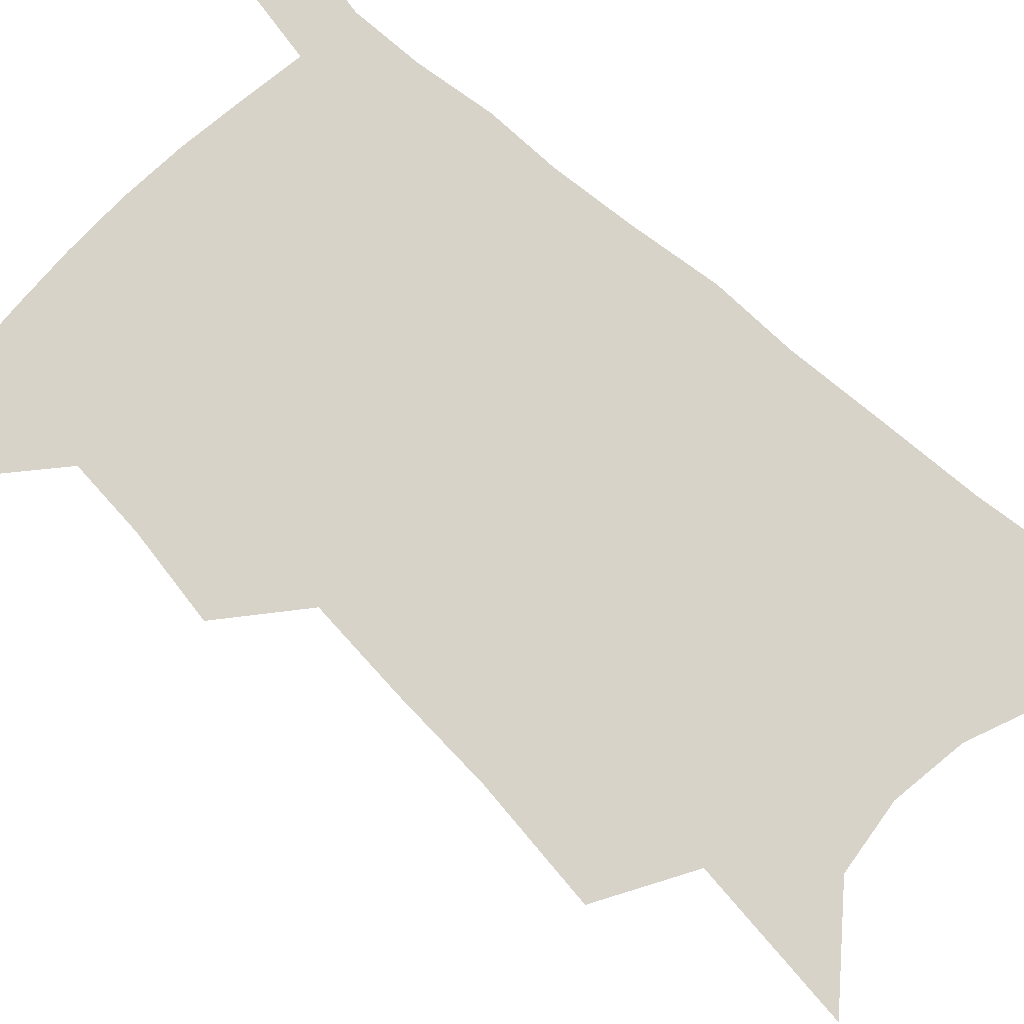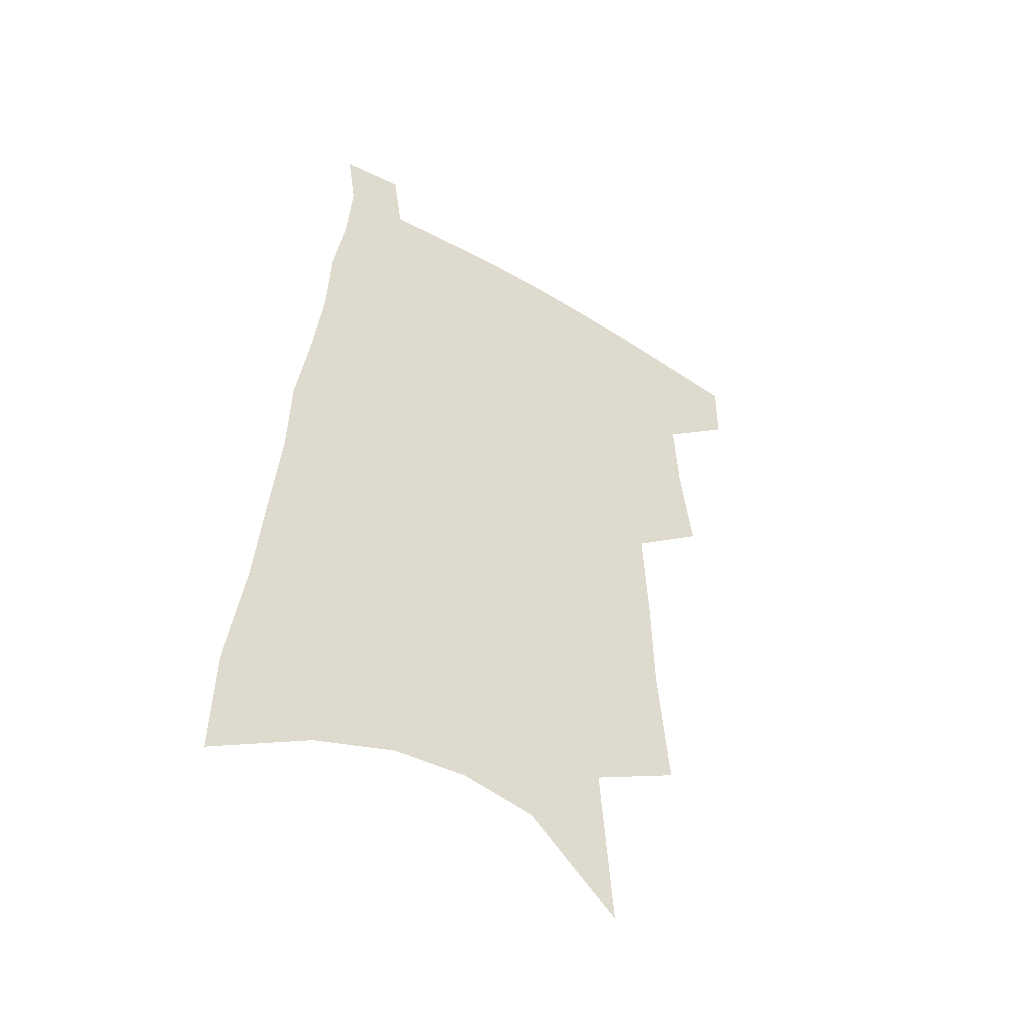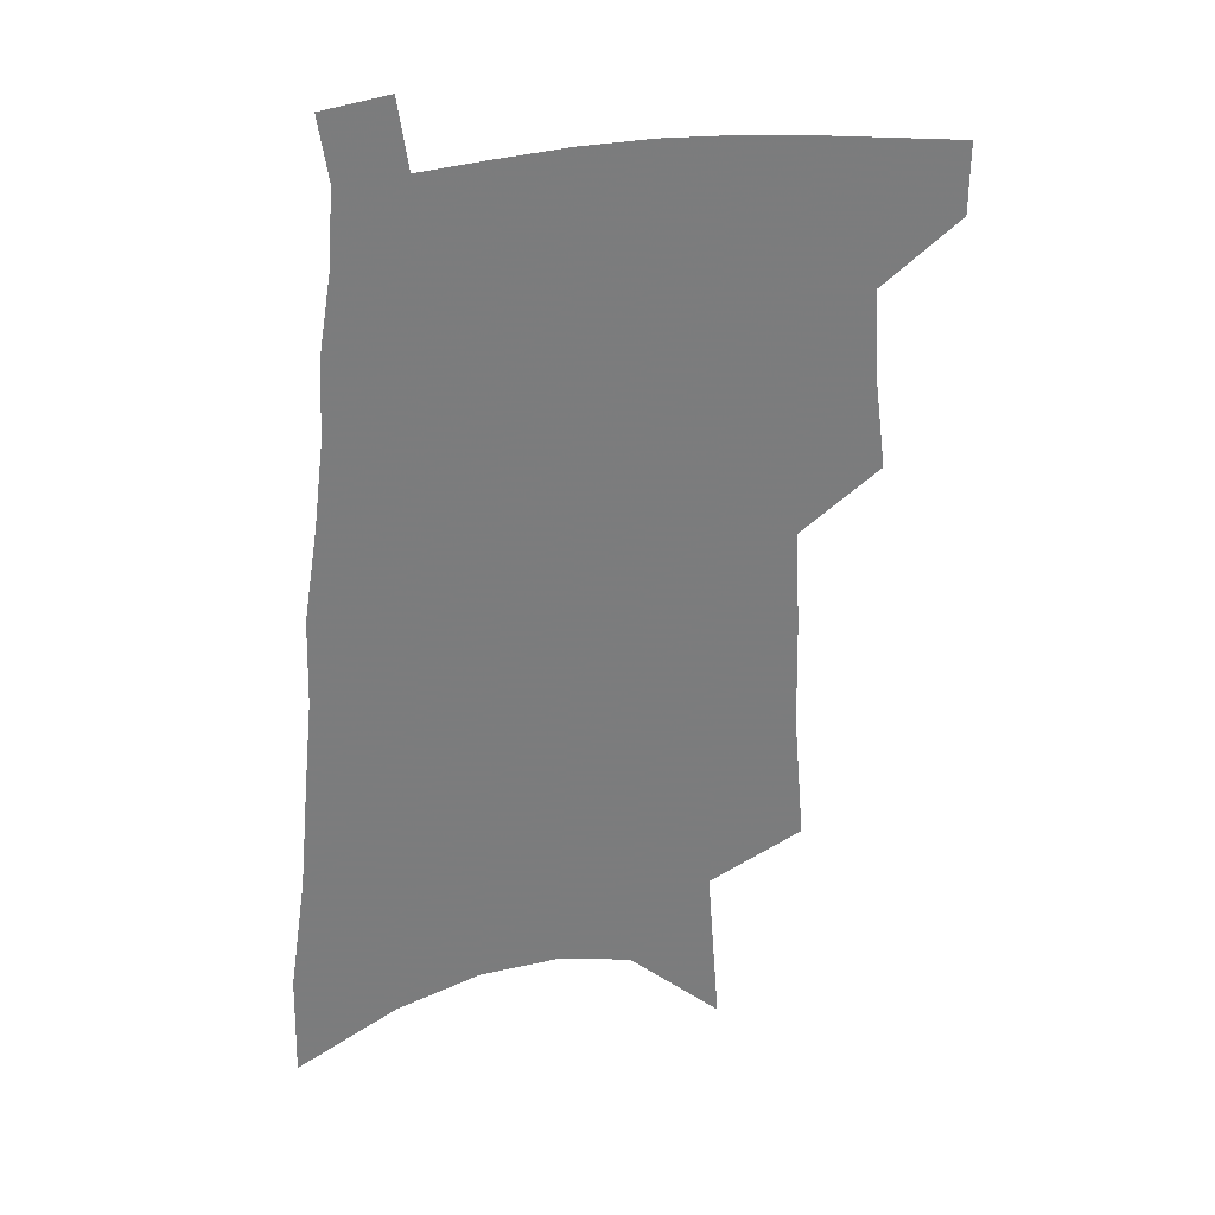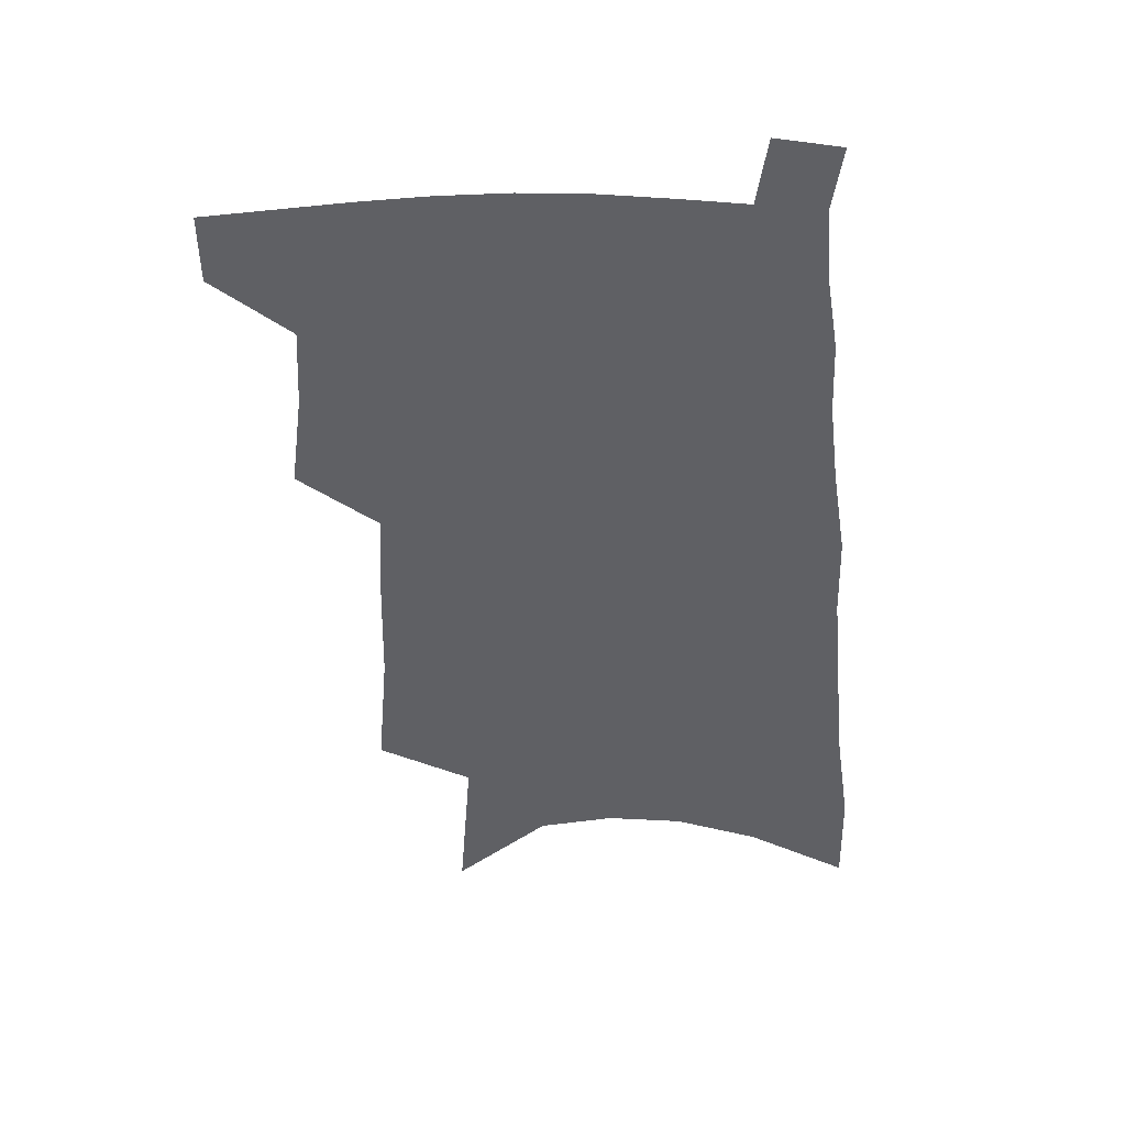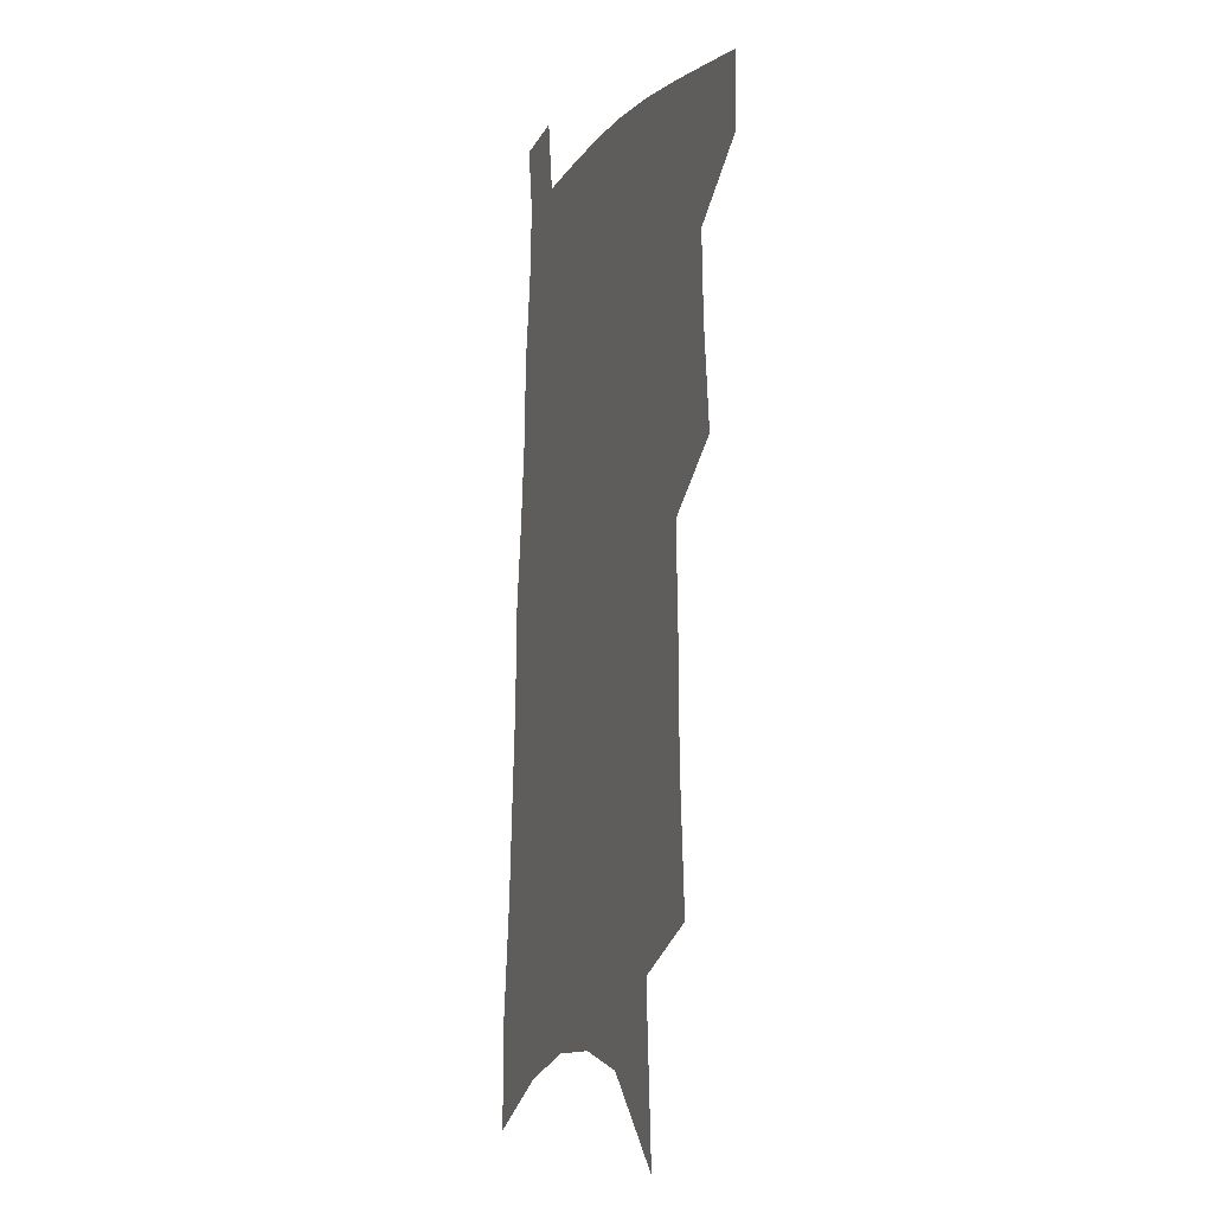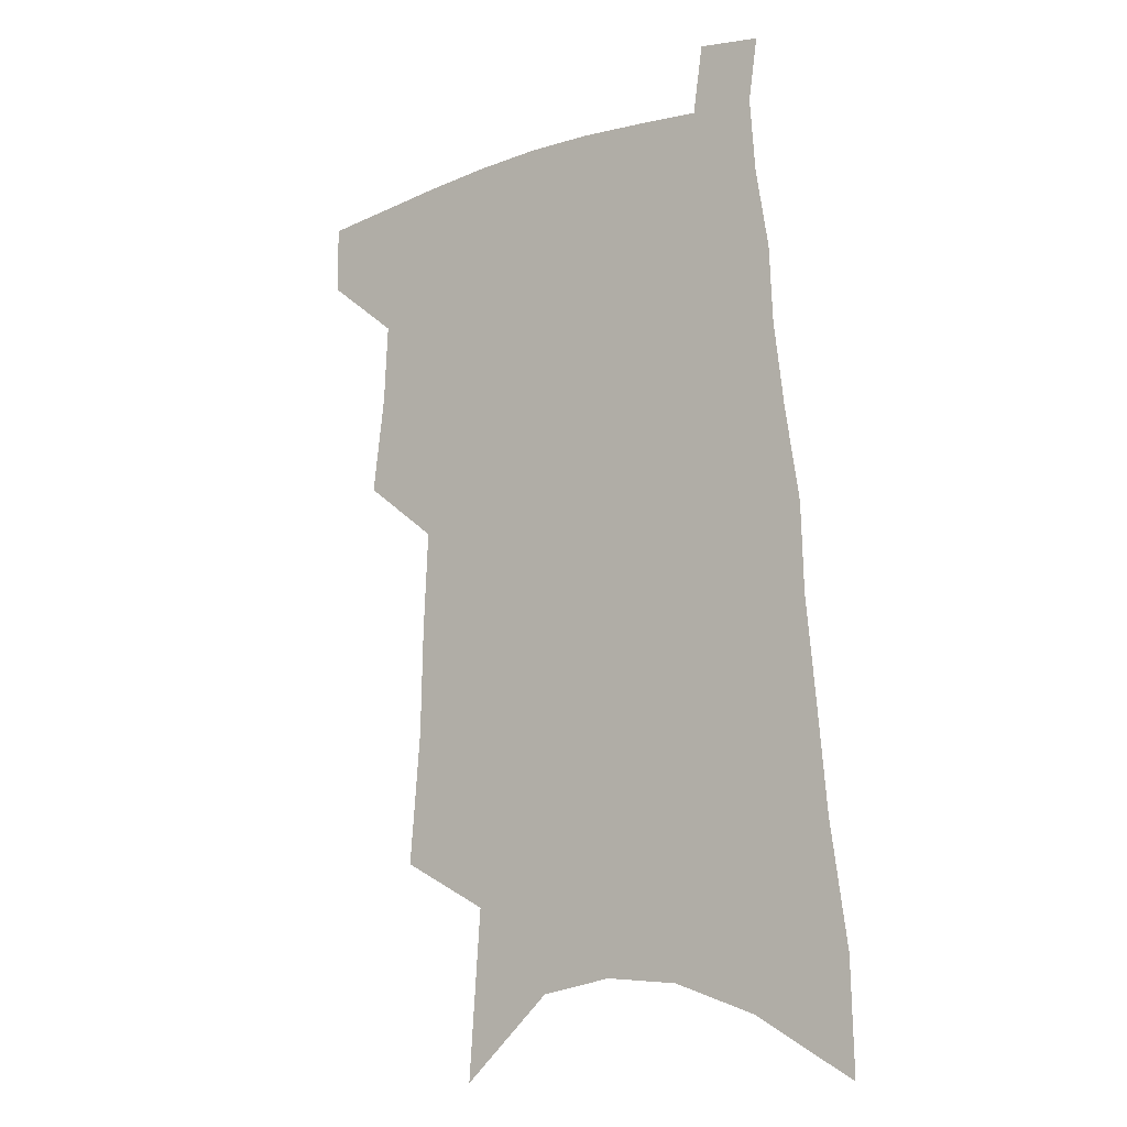
<metadata>
{"format":"obj","ext":"obj","renderer":"f3d","projection":"perspective","resolution":1024,"background":"white","views":[{"elev":76.8,"azim":-44.9,"up":"+Z"},{"elev":-48.7,"azim":146.2,"up":"+Y"},{"elev":31.7,"azim":168.7,"up":"+Y"},{"elev":45.5,"azim":-1.0,"up":"+Y"},{"elev":-6.0,"azim":-109.5,"up":"+Y"},{"elev":-13.7,"azim":37.7,"up":"+Y"}]}
</metadata>
<code>
v 503.9 473.8 0
v 503.6 498.5 0
v 525.2 388.4 0
v 529.6 423.2 0
v 531.1 451.8 0
v 530.6 476.6 0
v 528 501.1 0
v 546.6 245.1 0
v 550.5 292.2 0
v 551.3 330 0
v 553.1 366.7 0
v 555.2 400.3 0
v 555.2 427.6 0
v 556.2 454.6 0
v 555 478.7 0
v 552.3 503.6 0
v 575.3 167.8 0
v 579.7 227.6 0
v 578.5 266.6 0
v 580.5 311 0
v 579.5 343.4 0
v 579.4 374.9 0
v 580.6 406.2 0
v 581 432.9 0
v 580.8 456.9 0
v 580 479.9 0
v 576.9 505.6 0
v 608.3 196.8 0
v 607 239.6 0
v 605 274.8 0
v 605.1 317.3 0
v 604 348.8 0
v 603.9 380.9 0
v 603.8 408.8 0
v 603.9 434.5 0
v 603.8 457.9 0
v 603.6 480.8 0
v 601.5 506.4 0
v 635.1 201.2 0
v 632.7 243.9 0
v 630.6 281.5 0
v 629 318.4 0
v 627.7 352.8 0
v 627 381.6 0
v 626.4 409.7 0
v 626.1 436.6 0
v 626.5 458.4 0
v 626.8 481 0
v 626.1 505.7 0
v 662.4 198.5 0
v 659.4 239.3 0
v 656.3 278.9 0
v 653.2 317.7 0
v 651.6 349.5 0
v 650.7 378.4 0
v 649.9 406.2 0
v 648.5 434 0
v 648.7 457.8 0
v 649.5 480.7 0
v 651.3 503.6 0
v 692.7 187.7 0
v 687.3 232.8 0
v 683.7 271.8 0
v 681.4 307.1 0
v 678 341.7 0
v 676.1 372.6 0
v 674.1 402.1 0
v 672.4 429.7 0
v 672.3 454.6 0
v 671.9 479 0
v 674.6 501.2 0
v 678.2 525.6 0
v 729.1 166.5 0
v 728.1 205.3 0
v 722 248.3 0
v 718.7 285.6 0
v 715.3 321.2 0
v 714.4 352.6 0
v 709.3 386.2 0
v 705.6 416.9 0
v 704.4 444.1 0
v 699.8 472.9 0
v 697.9 499.6 0
v 701.3 521.8 0
f 5 6 1
f 1 6 2
f 6 7 2
f 11 12 3
f 3 12 4
f 12 13 4
f 4 13 5
f 13 14 5
f 5 14 6
f 14 15 6
f 6 15 7
f 15 16 7
f 18 19 8
f 8 19 9
f 19 20 9
f 9 20 10
f 20 21 10
f 10 21 11
f 21 22 11
f 11 22 12
f 22 23 12
f 12 23 13
f 23 24 13
f 13 24 14
f 24 25 14
f 14 25 15
f 25 26 15
f 15 26 16
f 26 27 16
f 17 28 18
f 28 29 18
f 18 29 19
f 29 30 19
f 19 30 20
f 30 31 20
f 20 31 21
f 31 32 21
f 21 32 22
f 32 33 22
f 22 33 23
f 33 34 23
f 23 34 24
f 34 35 24
f 24 35 25
f 35 36 25
f 25 36 26
f 36 37 26
f 26 37 27
f 37 38 27
f 28 39 29
f 39 40 29
f 29 40 30
f 40 41 30
f 30 41 31
f 41 42 31
f 31 42 32
f 42 43 32
f 32 43 33
f 43 44 33
f 33 44 34
f 44 45 34
f 34 45 35
f 45 46 35
f 35 46 36
f 46 47 36
f 36 47 37
f 47 48 37
f 37 48 38
f 48 49 38
f 39 50 40
f 50 51 40
f 40 51 41
f 51 52 41
f 41 52 42
f 52 53 42
f 42 53 43
f 53 54 43
f 43 54 44
f 54 55 44
f 44 55 45
f 55 56 45
f 45 56 46
f 56 57 46
f 46 57 47
f 57 58 47
f 47 58 48
f 58 59 48
f 48 59 49
f 59 60 49
f 50 61 51
f 61 62 51
f 51 62 52
f 62 63 52
f 52 63 53
f 63 64 53
f 53 64 54
f 64 65 54
f 54 65 55
f 65 66 55
f 55 66 56
f 66 67 56
f 56 67 57
f 67 68 57
f 57 68 58
f 68 69 58
f 58 69 59
f 69 70 59
f 59 70 60
f 70 71 60
f 61 73 62
f 73 74 62
f 62 74 63
f 74 75 63
f 63 75 64
f 75 76 64
f 64 76 65
f 76 77 65
f 65 77 66
f 77 78 66
f 66 78 67
f 78 79 67
f 67 79 68
f 79 80 68
f 68 80 69
f 80 81 69
f 69 81 70
f 81 82 70
f 70 82 71
f 82 83 71
f 71 83 72
f 83 84 72

</code>
